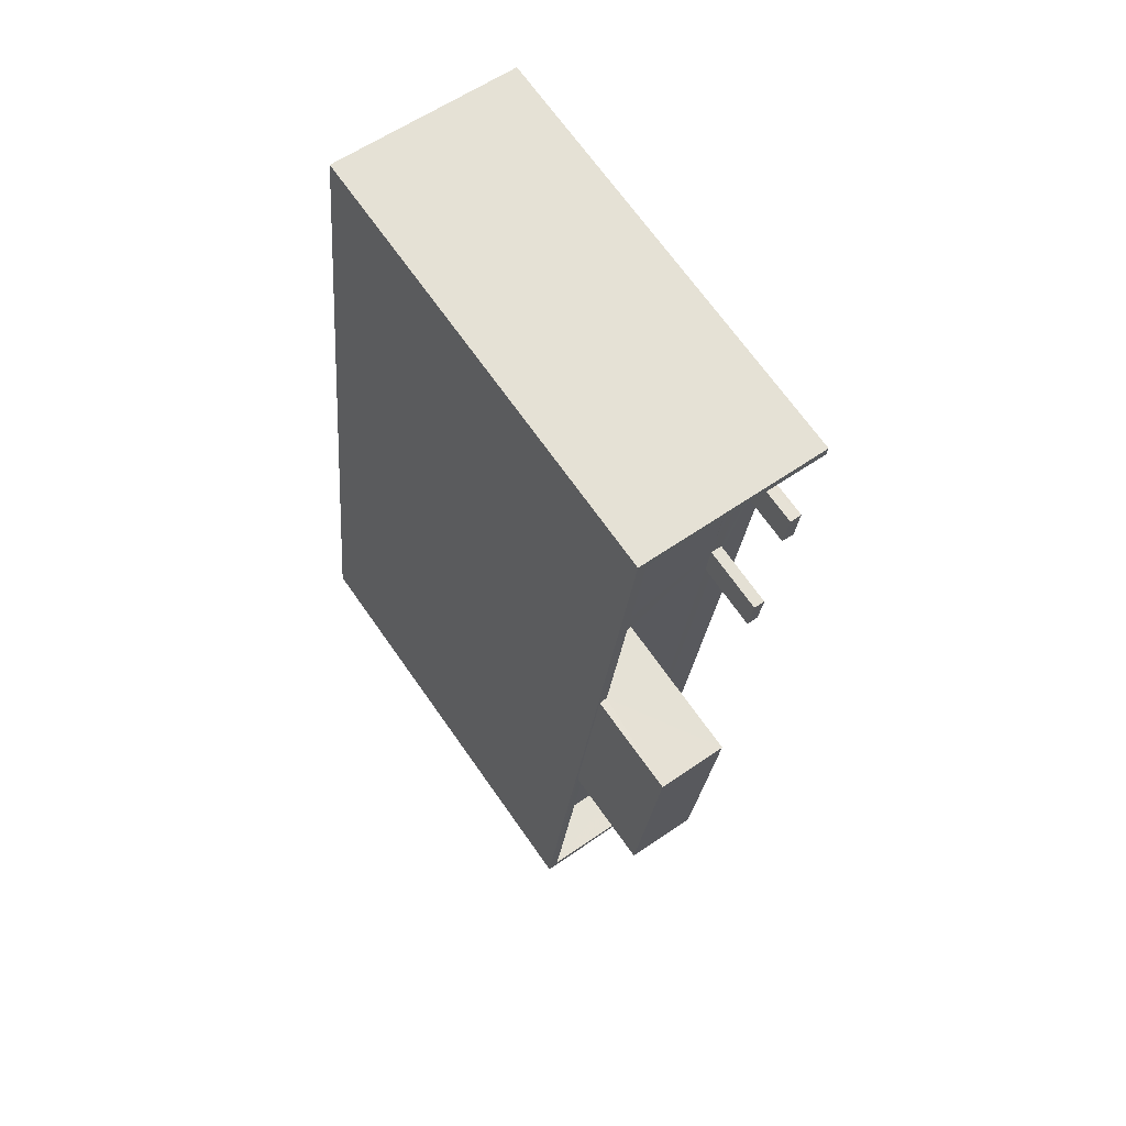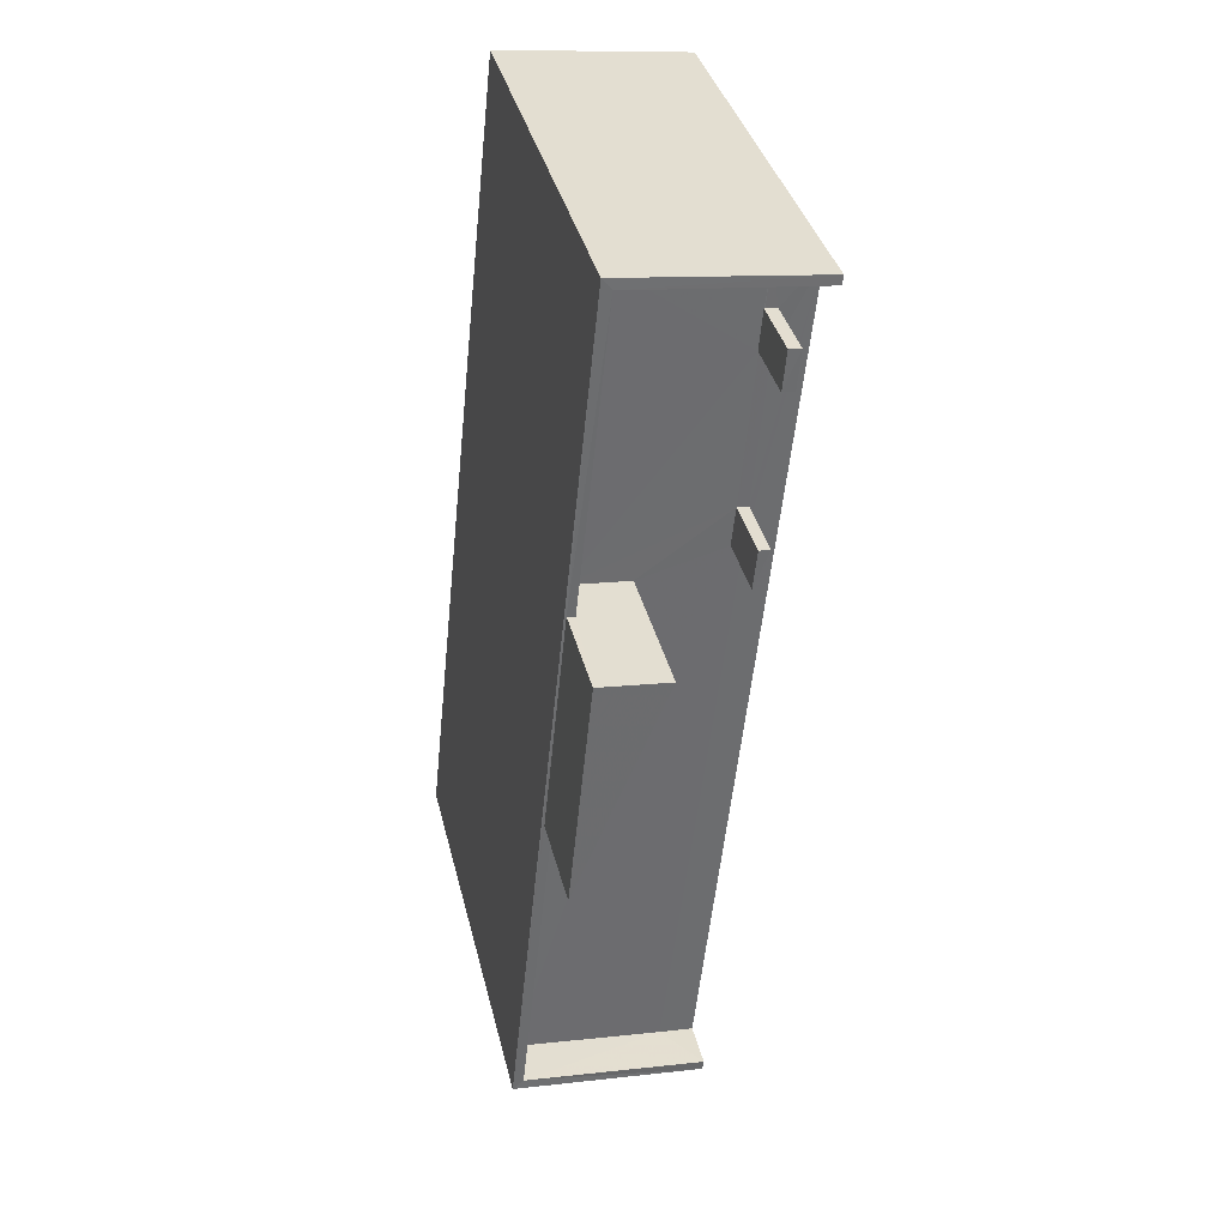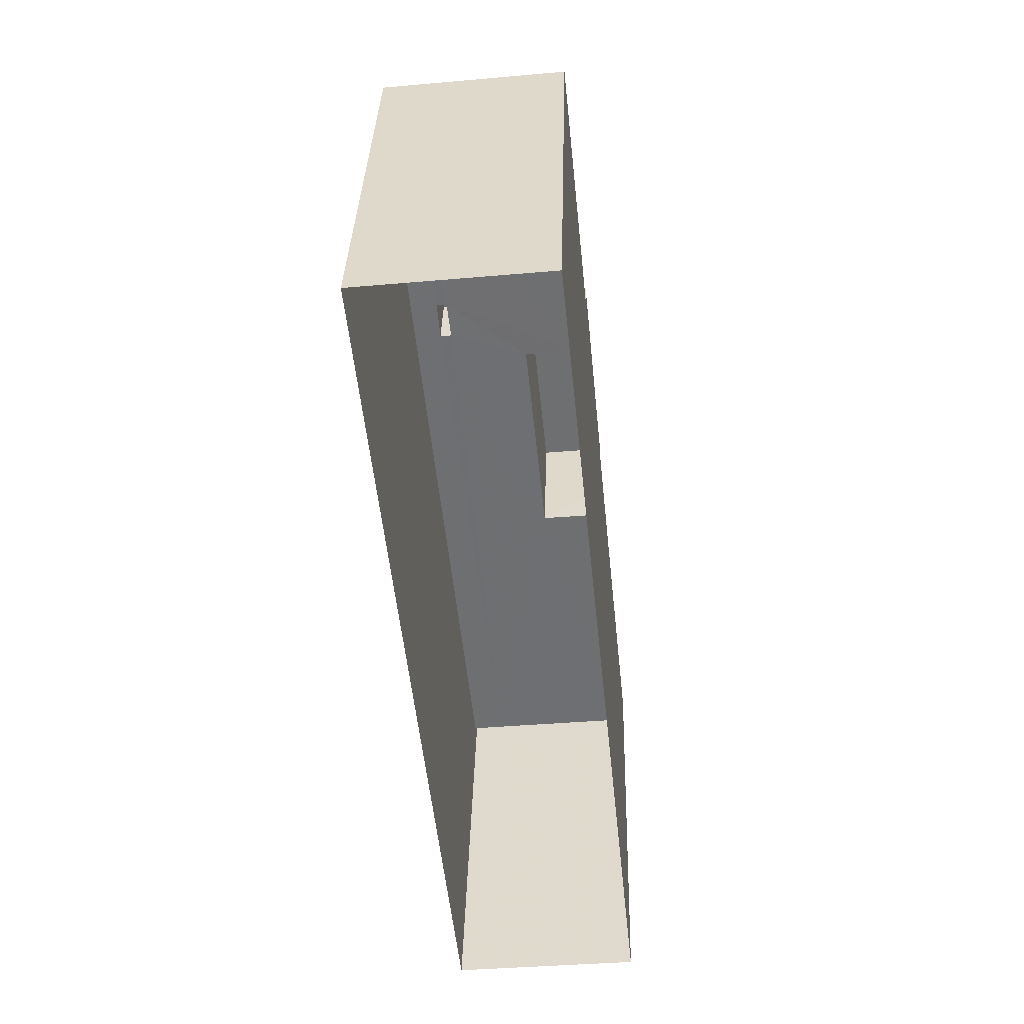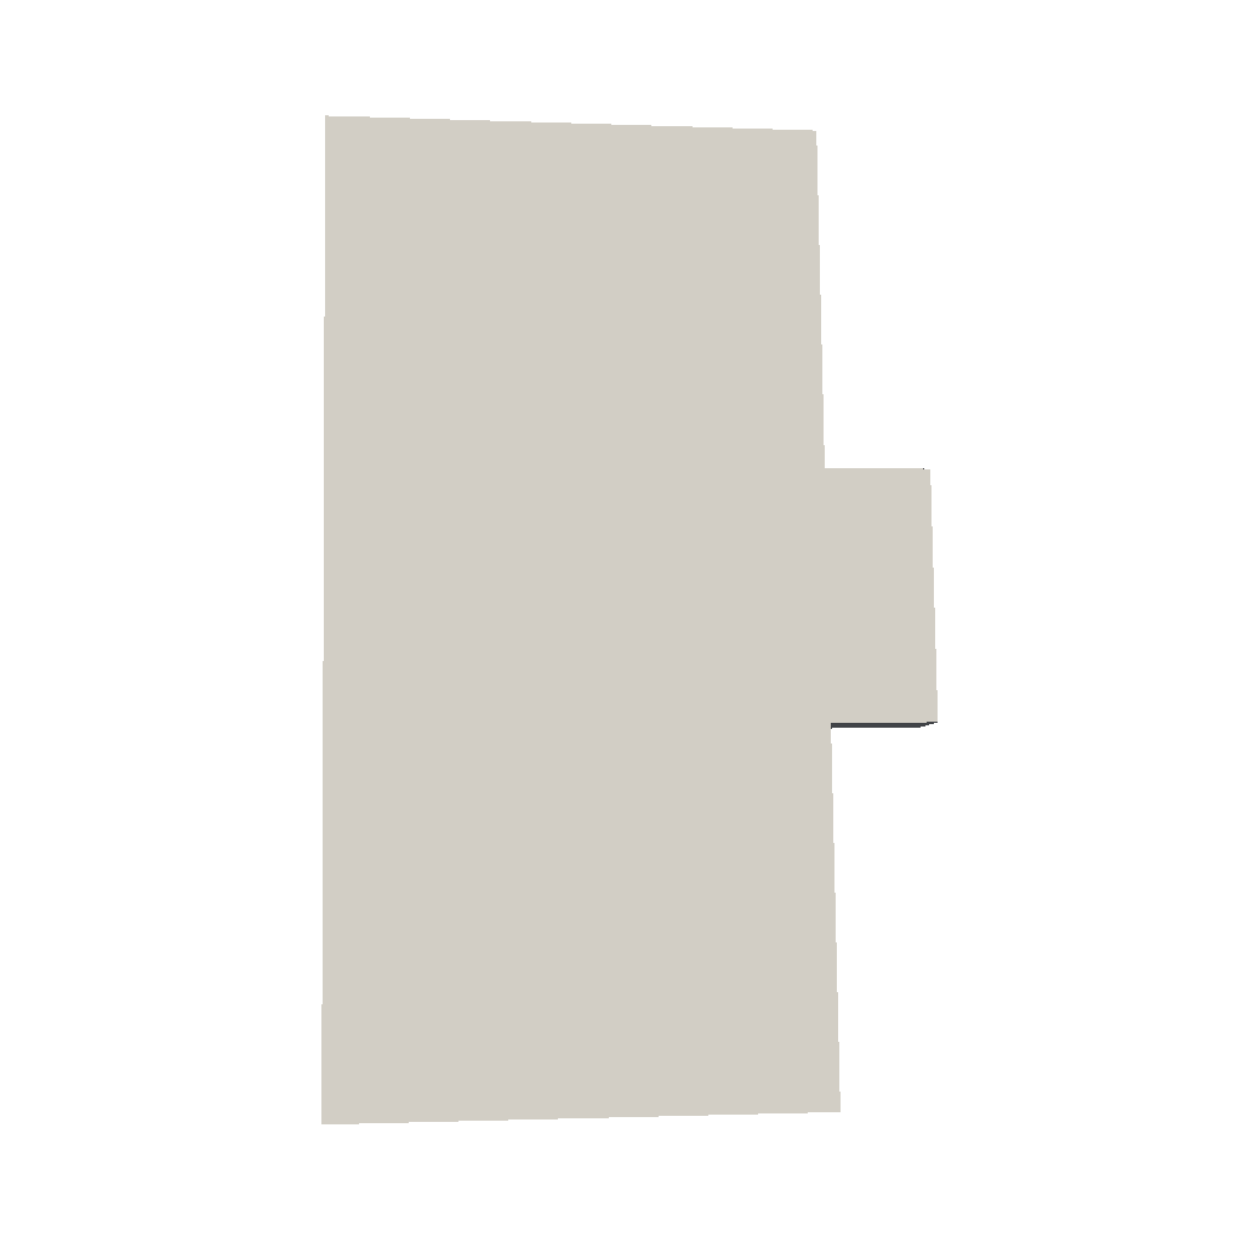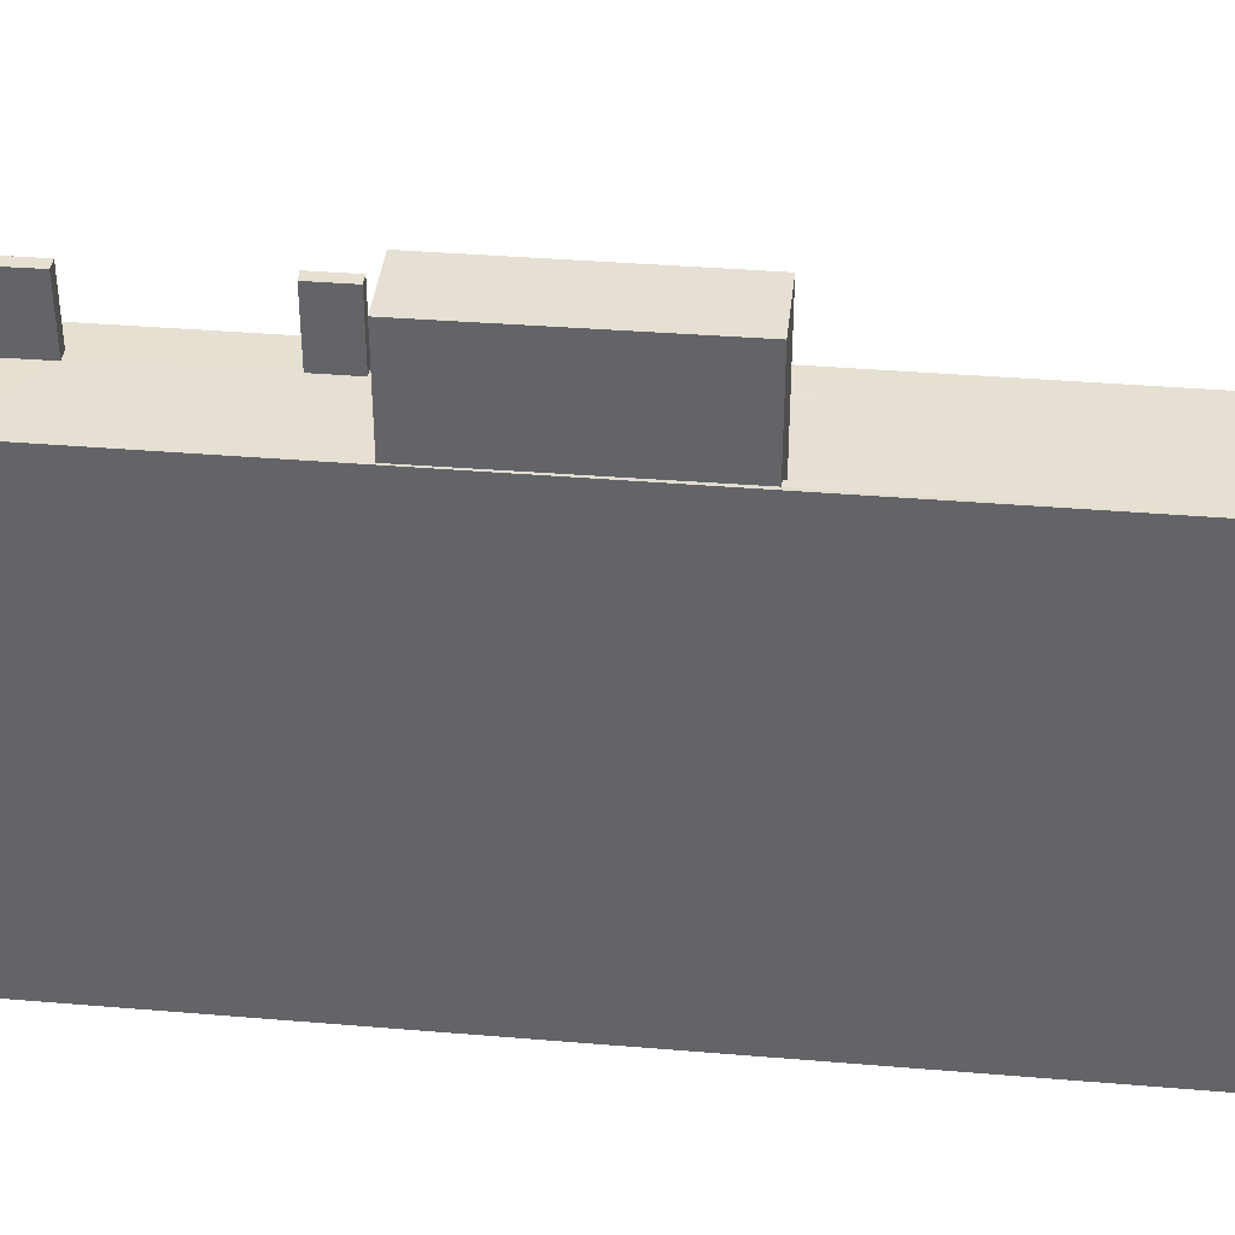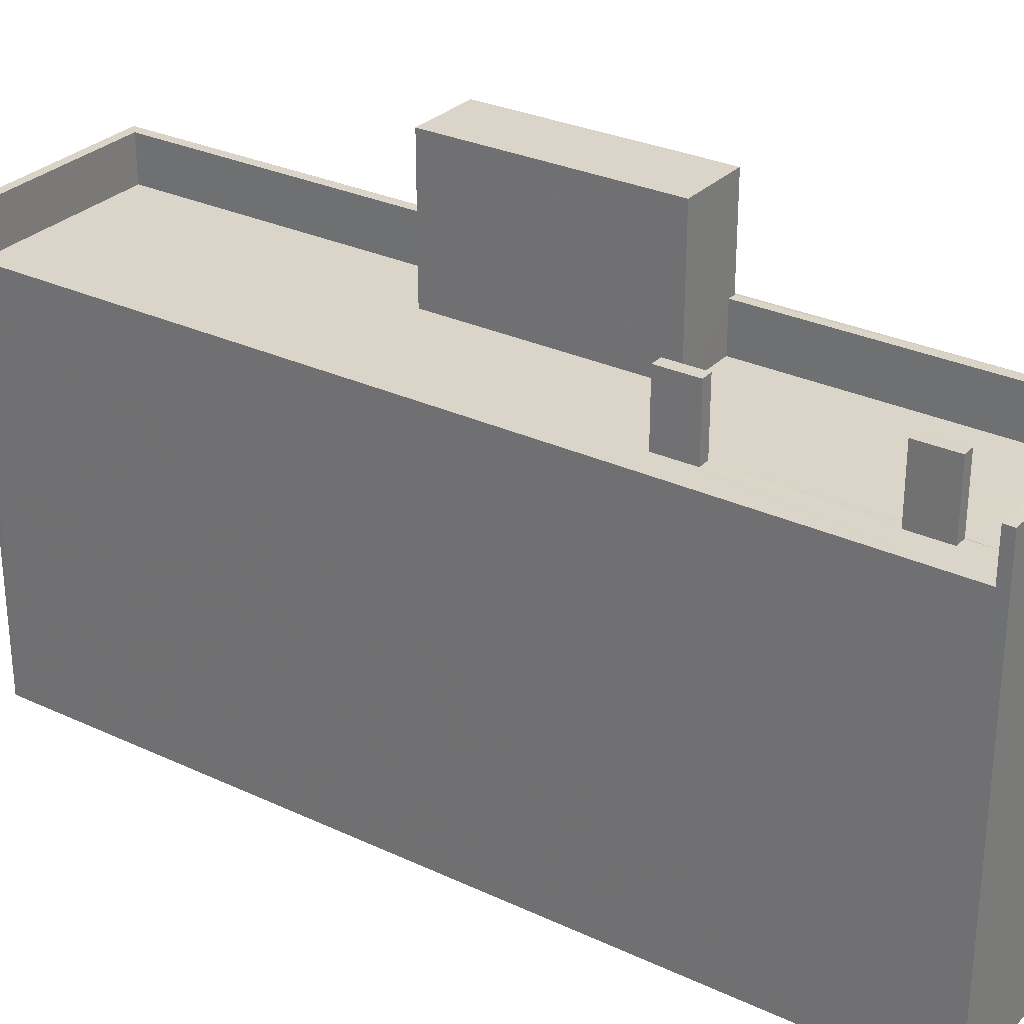
<metadata>
{"format":"obj","ext":"obj","renderer":"f3d","projection":"perspective","resolution":1024,"background":"white","views":[{"elev":69.5,"azim":-35.2,"up":"+Y"},{"elev":36.6,"azim":-13.3,"up":"+Y"},{"elev":35.2,"azim":-178.4,"up":"+Y"},{"elev":-1.2,"azim":-97.1,"up":"+Y"},{"elev":38.0,"azim":-89.9,"up":"+Z"},{"elev":29.3,"azim":118.7,"up":"+Z"}]}
</metadata>
<code>
v -8.921e+04 -9.922e+04 7.342
v -8.921e+04 -9.924e+04 7.342
v -8.921e+04 -9.924e+04 7.342
v -8.921e+04 -9.922e+04 7.341
v -8.921e+04 -9.923e+04 16.61
v -8.921e+04 -9.923e+04 16.61
v -8.921e+04 -9.923e+04 16.61
v -8.921e+04 -9.923e+04 16.61
v -8.921e+04 -9.923e+04 15.3
v -8.921e+04 -9.922e+04 15.3
v -8.921e+04 -9.922e+04 15.3
v -8.921e+04 -9.922e+04 15.3
v -8.921e+04 -9.922e+04 15.3
v -8.921e+04 -9.922e+04 15.3
v -8.921e+04 -9.922e+04 15.3
v -8.921e+04 -9.923e+04 15.3
v -8.921e+04 -9.924e+04 15.3
v -8.921e+04 -9.923e+04 15.3
v -8.921e+04 -9.923e+04 15.3
v -8.921e+04 -9.924e+04 15.3
v -8.921e+04 -9.922e+04 15.3
v -8.921e+04 -9.922e+04 15.3
v -8.921e+04 -9.924e+04 15.3
v -8.921e+04 -9.923e+04 15.3
v -8.921e+04 -9.923e+04 15.3
v -8.921e+04 -9.922e+04 15.3
v -8.921e+04 -9.923e+04 15.3
v -8.921e+04 -9.923e+04 15.3
v -8.921e+04 -9.922e+04 16.2
v -8.921e+04 -9.922e+04 16.2
v -8.921e+04 -9.922e+04 16.2
v -8.921e+04 -9.924e+04 16.2
v -8.921e+04 -9.924e+04 16.2
v -8.921e+04 -9.924e+04 16.2
v -8.921e+04 -9.924e+04 16.2
v -8.921e+04 -9.923e+04 16.2
v -8.921e+04 -9.922e+04 16.2
v -8.921e+04 -9.923e+04 16.2
v -8.921e+04 -9.923e+04 16.2
v -8.921e+04 -9.923e+04 16.2
v -8.921e+04 -9.923e+04 18.14
v -8.921e+04 -9.923e+04 18.14
v -8.921e+04 -9.923e+04 18.14
v -8.921e+04 -9.923e+04 18.14
v -8.921e+04 -9.922e+04 16.61
v -8.921e+04 -9.922e+04 16.61
v -8.921e+04 -9.922e+04 16.61
v -8.921e+04 -9.922e+04 16.61
f 1 2 3
f 1 4 2
f 5 6 7
f 5 8 6
f 9 10 11
f 12 13 14
f 15 12 10
f 12 15 13
f 16 10 9
f 17 18 19
f 20 15 18
f 18 15 16
f 20 18 17
f 16 15 10
f 13 21 22
f 23 17 24
f 21 25 26
f 14 13 22
f 24 17 19
f 27 23 24
f 26 9 11
f 9 28 19
f 21 26 22
f 28 24 19
f 28 9 25
f 26 25 9
f 29 30 31
f 32 33 34
f 33 32 35
f 30 35 36
f 37 29 31
f 38 32 39
f 40 31 36
f 36 35 38
f 31 30 36
f 35 32 38
f 41 42 43
f 41 44 42
f 45 46 47
f 45 48 46
f 10 12 46
f 48 10 46
f 2 35 3
f 2 33 35
f 44 28 42
f 44 24 28
f 25 21 31
f 40 25 31
f 1 29 4
f 1 30 29
f 16 7 6
f 16 9 7
f 1 35 30
f 1 3 35
f 5 18 8
f 5 19 18
f 23 32 17
f 17 34 20
f 17 32 34
f 15 37 13
f 13 31 21
f 13 37 31
f 28 40 42
f 42 40 43
f 28 25 40
f 43 40 36
f 47 46 14
f 47 14 22
f 46 12 14
f 18 16 6
f 8 18 6
f 27 32 23
f 27 39 32
f 10 48 11
f 48 45 11
f 45 26 11
f 47 26 45
f 47 22 26
f 27 24 39
f 38 39 41
f 41 39 44
f 39 24 44
f 9 19 5
f 7 9 5
f 29 15 4
f 4 20 2
f 20 33 2
f 20 34 33
f 29 37 15
f 4 15 20
f 38 41 43
f 36 38 43

</code>
